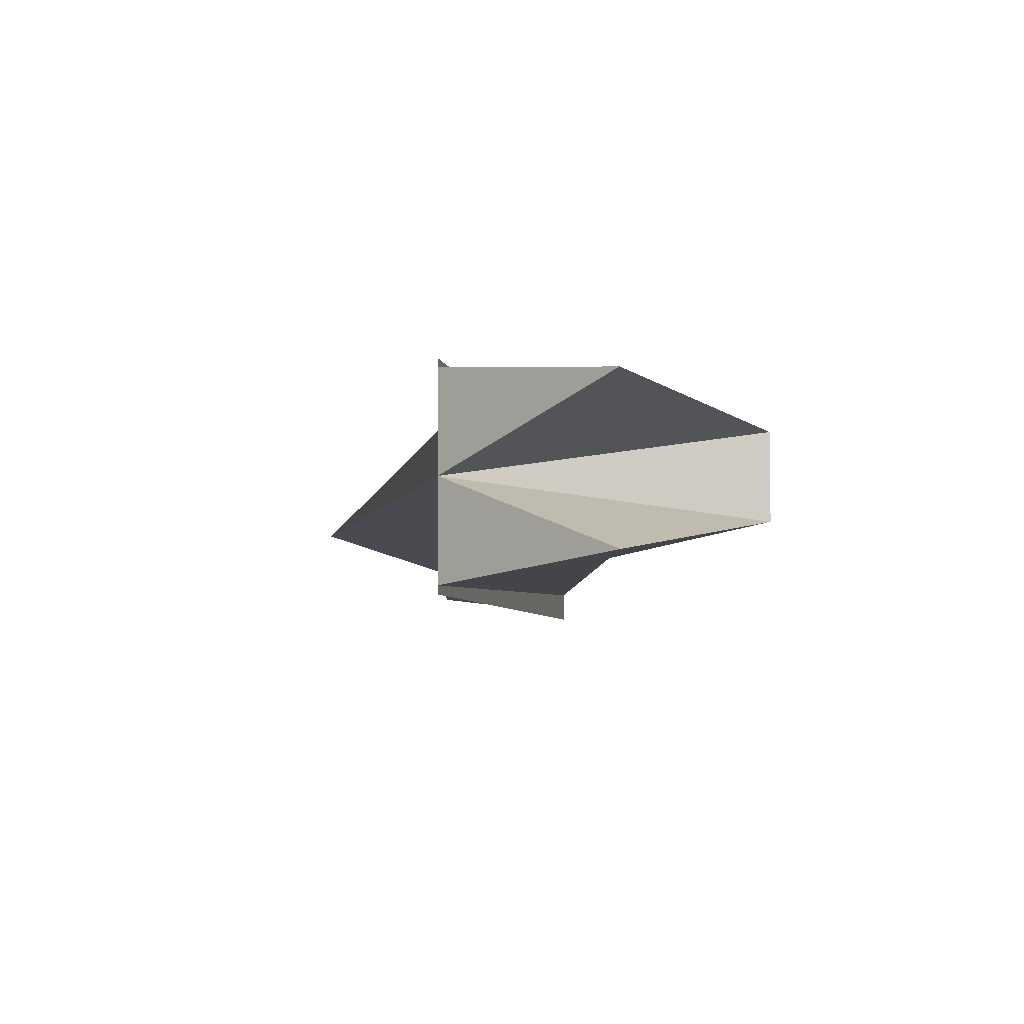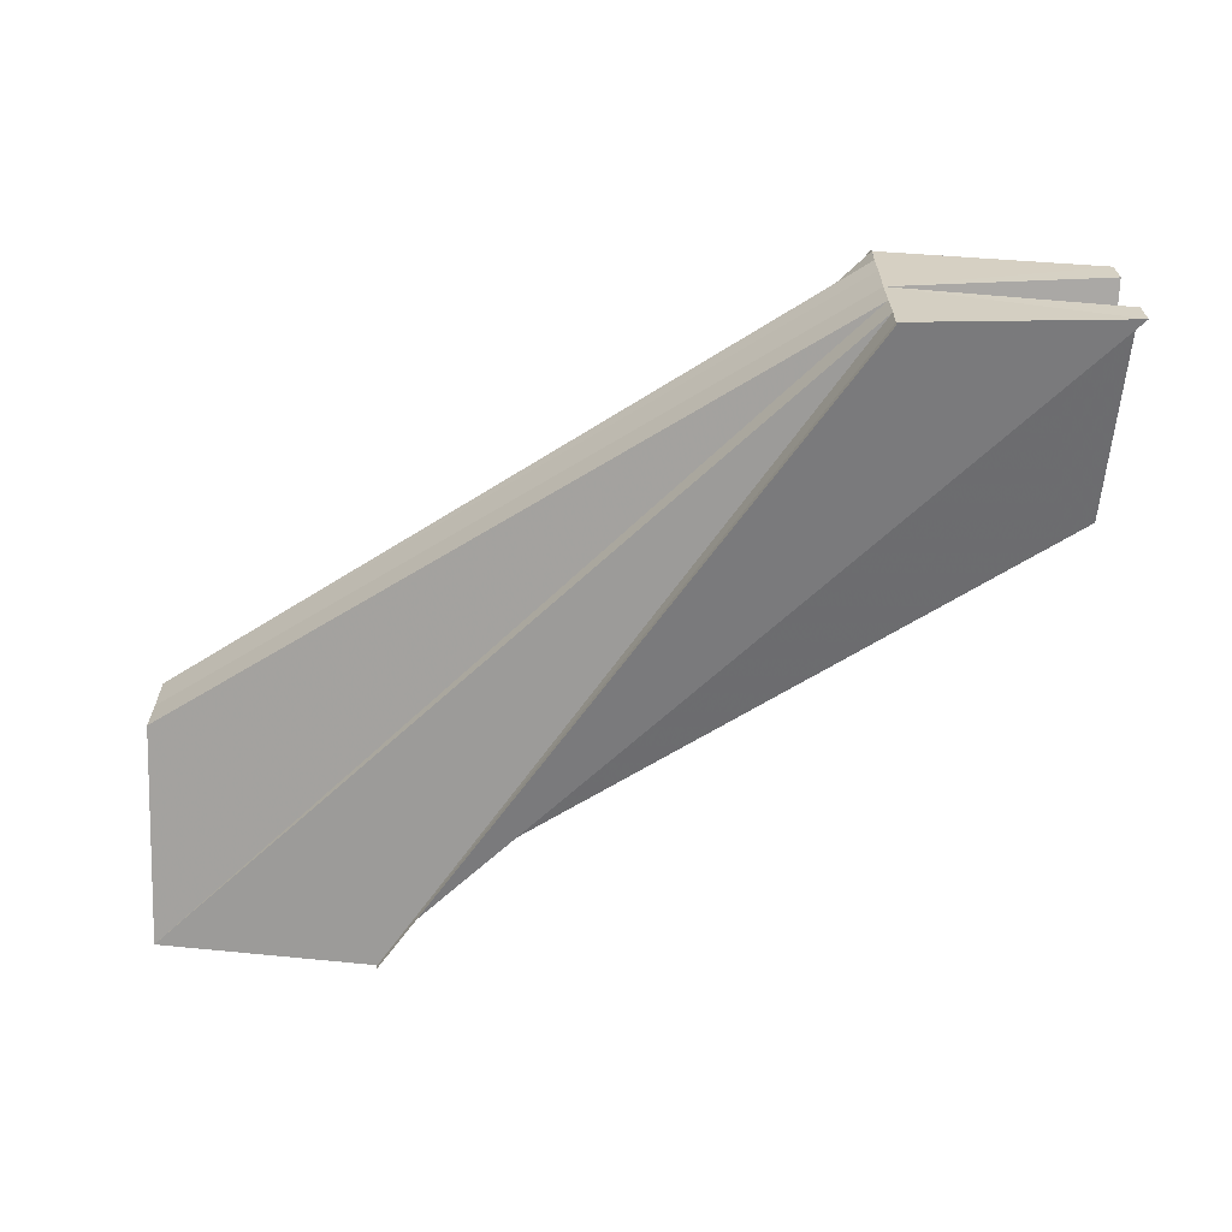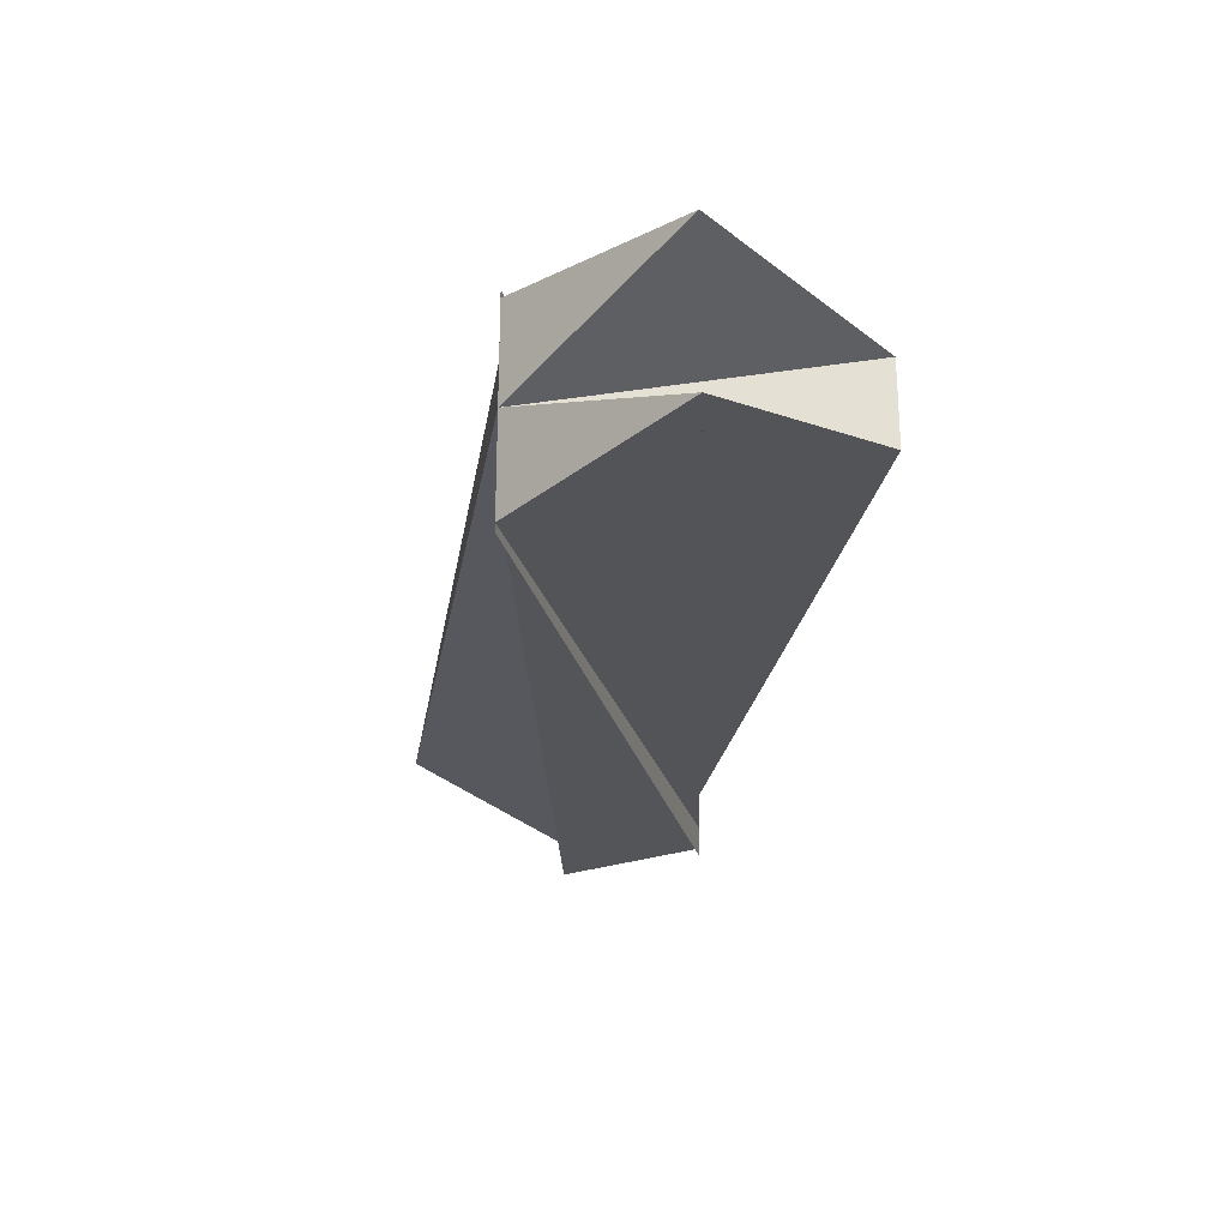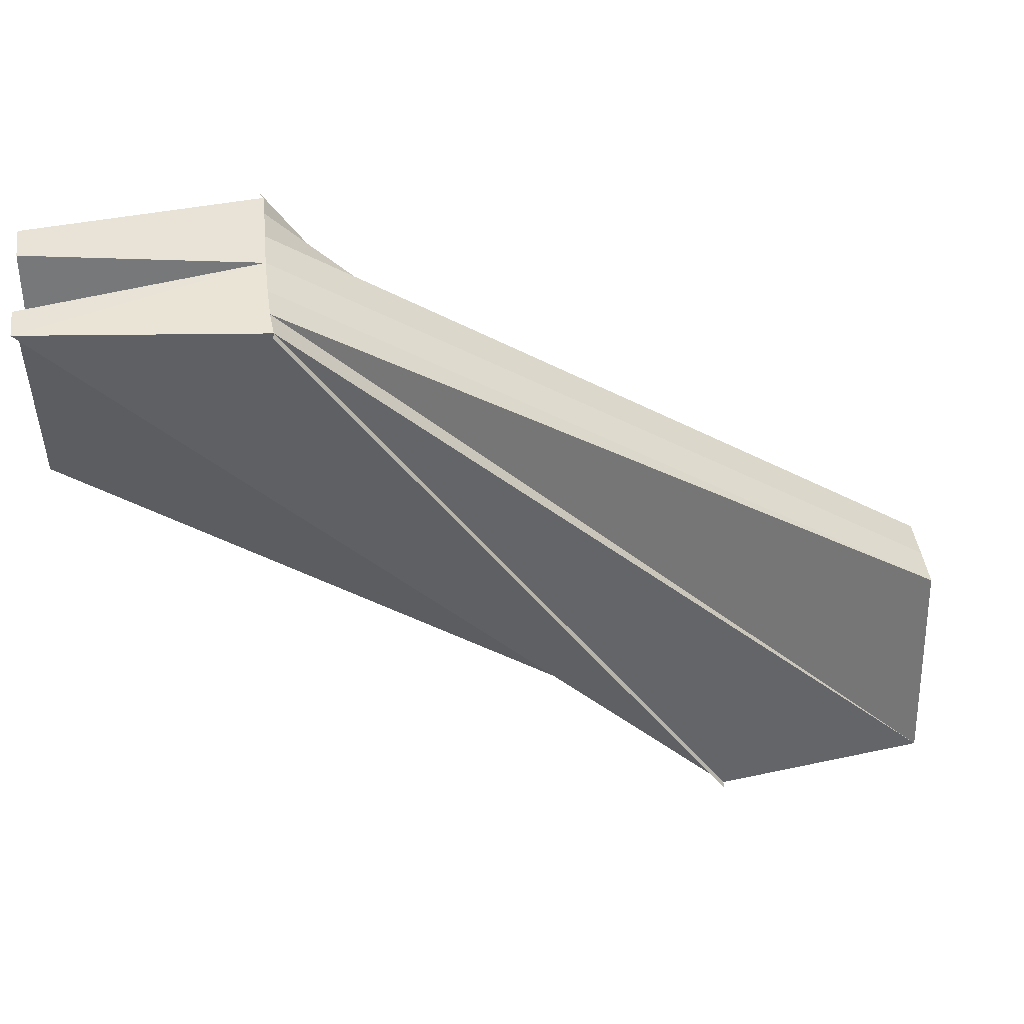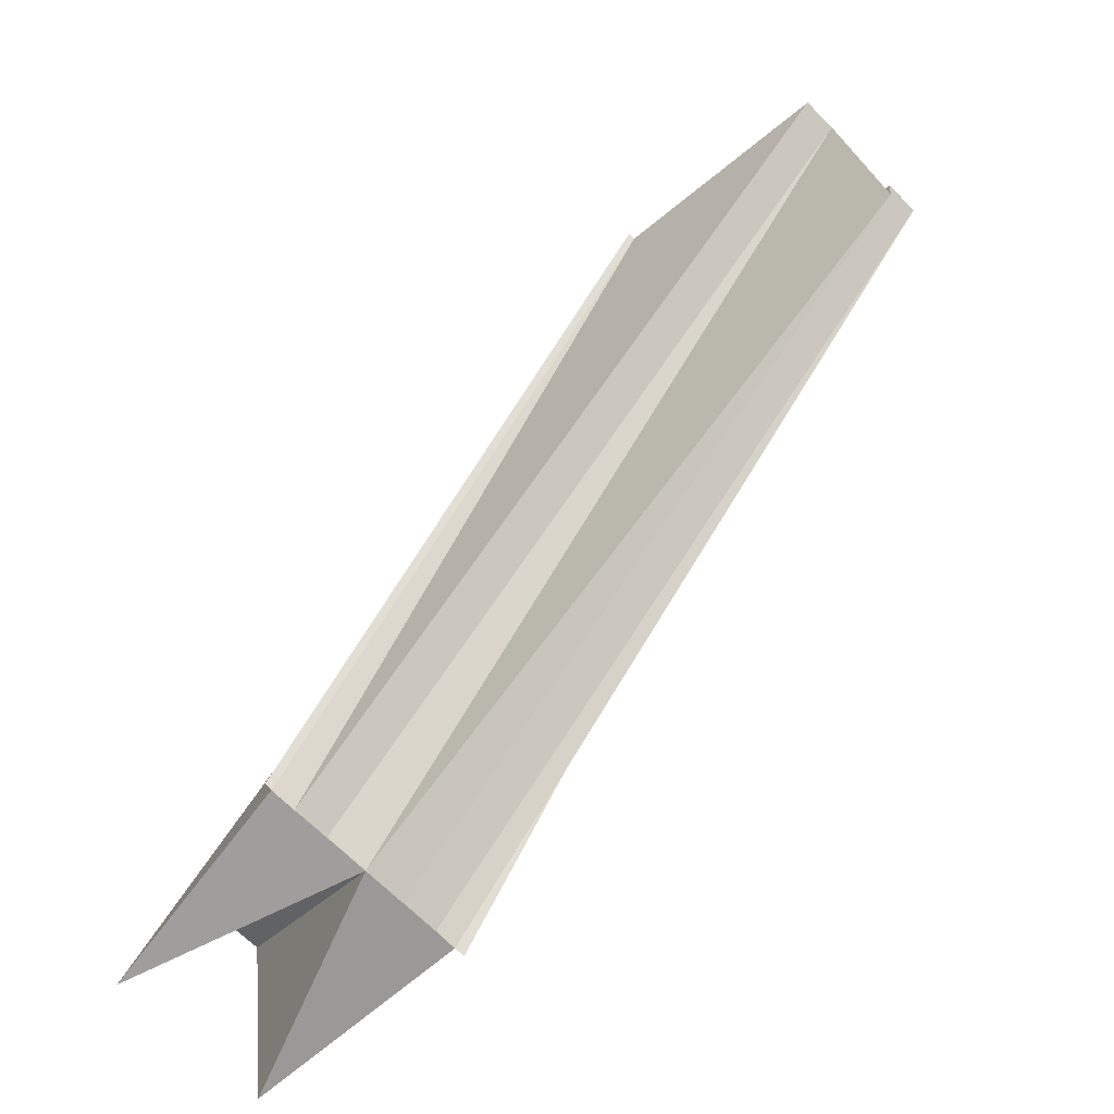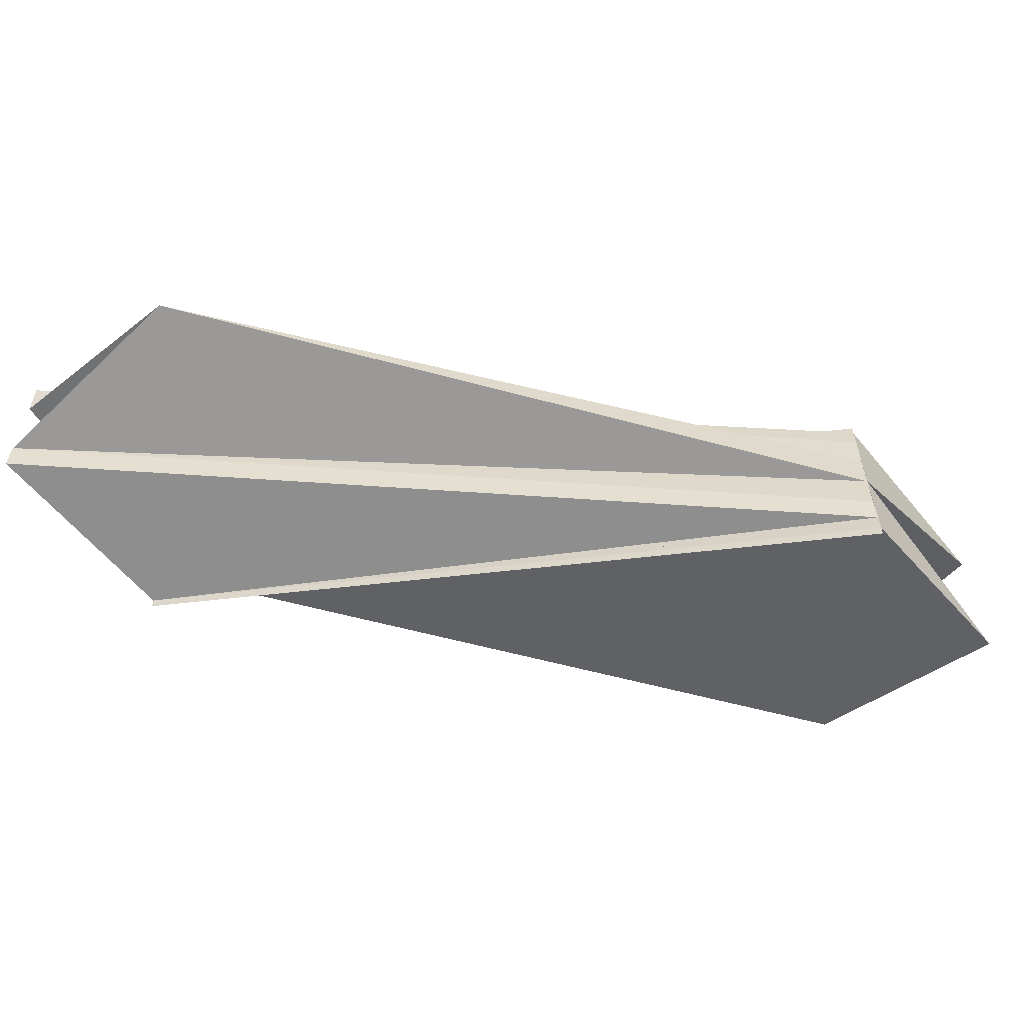
<metadata>
{"format":"obj","ext":"obj","renderer":"f3d","projection":"perspective","resolution":1024,"background":"white","views":[{"elev":-4.9,"azim":43.6,"up":"+Z"},{"elev":-64.4,"azim":178.2,"up":"+Z"},{"elev":-24.7,"azim":46.5,"up":"+Z"},{"elev":42.8,"azim":-7.7,"up":"+Y"},{"elev":-71.0,"azim":-134.4,"up":"+Y"},{"elev":-56.9,"azim":-49.6,"up":"+Z"}]}
</metadata>
<code>
o 2324
v 2247 1880 7.972
v 2247 1880 7.972
v 2247 1880 7.972
v 2247 1880 7.972
v 2247 1880 7.972
v 2247 1880 7.971
v 2247 1880 7.972
v 2247 1880 7.972
v 2247 1880 7.971
v 2247 1880 7.967
v 2247 1880 7.972
v 2247 1880 7.972
v 2247 1880 7.972
v 2247 1880 7.972
v 2247 1880 7.963
v 2247 1880 7.965
v 2247 1880 7.971
v 2247 1880 7.971
v 2247 1880 7.969
v 2247 1880 7.971
v 2247 1880 7.969
v 2247 1880 7.969
v 2247 1880 7.967
v 2247 1880 7.967
v 2247 1880 7.967
v 2247 1880 7.965
v 2247 1880 7.967
v 2247 1880 7.969
v 2247 1880 7.967
v 2247 1880 7.971
v 2247 1880 7.962
v 2247 1880 7.963
v 2247 1880 7.962
v 2247 1880 7.962
v 2247 1880 7.962
v 2247 1880 7.963
v 2247 1880 7.962
v 2247 1880 7.962
v 2247 1880 7.965
v 2247 1880 7.965
v 2247 1880 7.963
v 2247 1880 7.963
v 2247 1880 7.972
v 2247 1880 7.971
v 2247 1880 7.971
v 2247 1880 7.969
v 2247 1880 7.969
v 2247 1880 7.969
v 2247 1880 7.967
v 2247 1880 7.967
v 2247 1880 7.967
v 2247 1880 7.965
v 2247 1880 7.963
v 2247 1880 7.965
v 2247 1880 7.963
v 2247 1880 7.963
v 2247 1880 7.965
v 2247 1880 7.972
v 2247 1880 7.969
v 2247 1880 7.967
v 2247 1880 7.967
v 2247 1880 7.962
v 2247 1880 7.963
v 2247 1880 7.965
v 2247 1880 7.967
v 2247 1880 7.967
v 2247 1880 7.963
v 2247 1880 7.962
v 2247 1880 7.963
v 2247 1880 7.963
v 2247 1880 7.962
v 2247 1880 7.962
v 2247 1880 7.962
v 2247 1880 7.962
v 2247 1880 7.962
v 2247 1880 7.962
v 2247 1880 7.963
v 2247 1880 7.963
f 1 2 3
f 3 4 5
f 6 7 5
f 8 9 5
f 10 9 4
f 8 11 12
f 12 13 14
f 10 15 16
f 17 4 18
f 19 17 20
f 21 17 22
f 23 21 19
f 24 21 25
f 26 24 23
f 24 16 27
f 24 27 28
f 29 28 30
f 29 31 32
f 33 31 34
f 35 36 34
f 37 38 33
f 39 24 40
f 41 39 26
f 42 39 41
f 43 44 45
f 44 46 45
f 45 47 48
f 46 49 48
f 48 50 51
f 49 52 51
f 52 53 54
f 54 55 56
f 51 57 54
f 51 18 58
f 51 59 18
f 60 61 59
f 51 62 63
f 51 63 64
f 65 64 66
f 67 68 62
f 69 68 70
f 71 72 73
f 73 74 75
f 76 77 78

</code>
